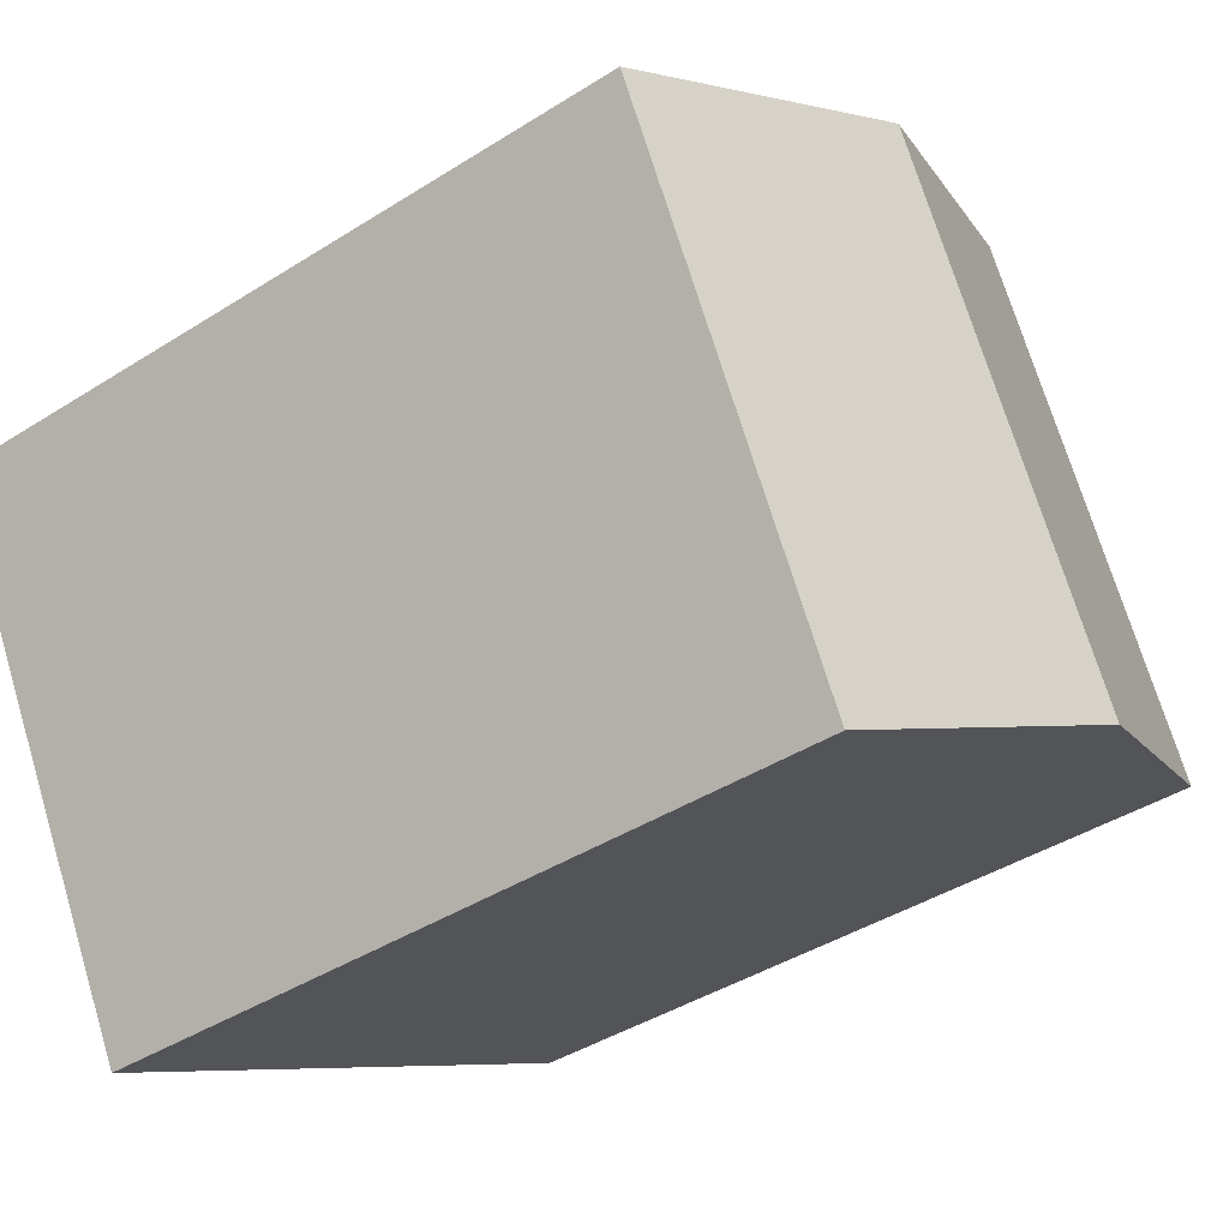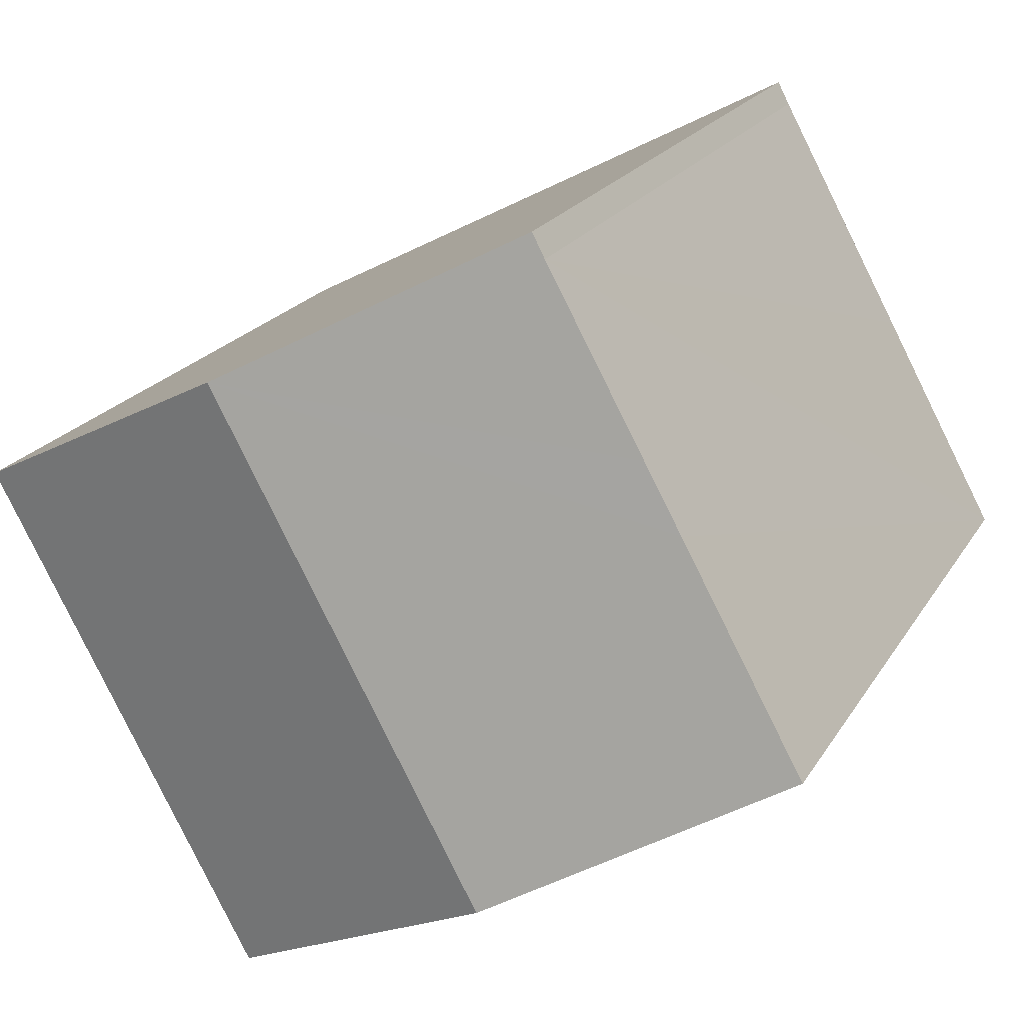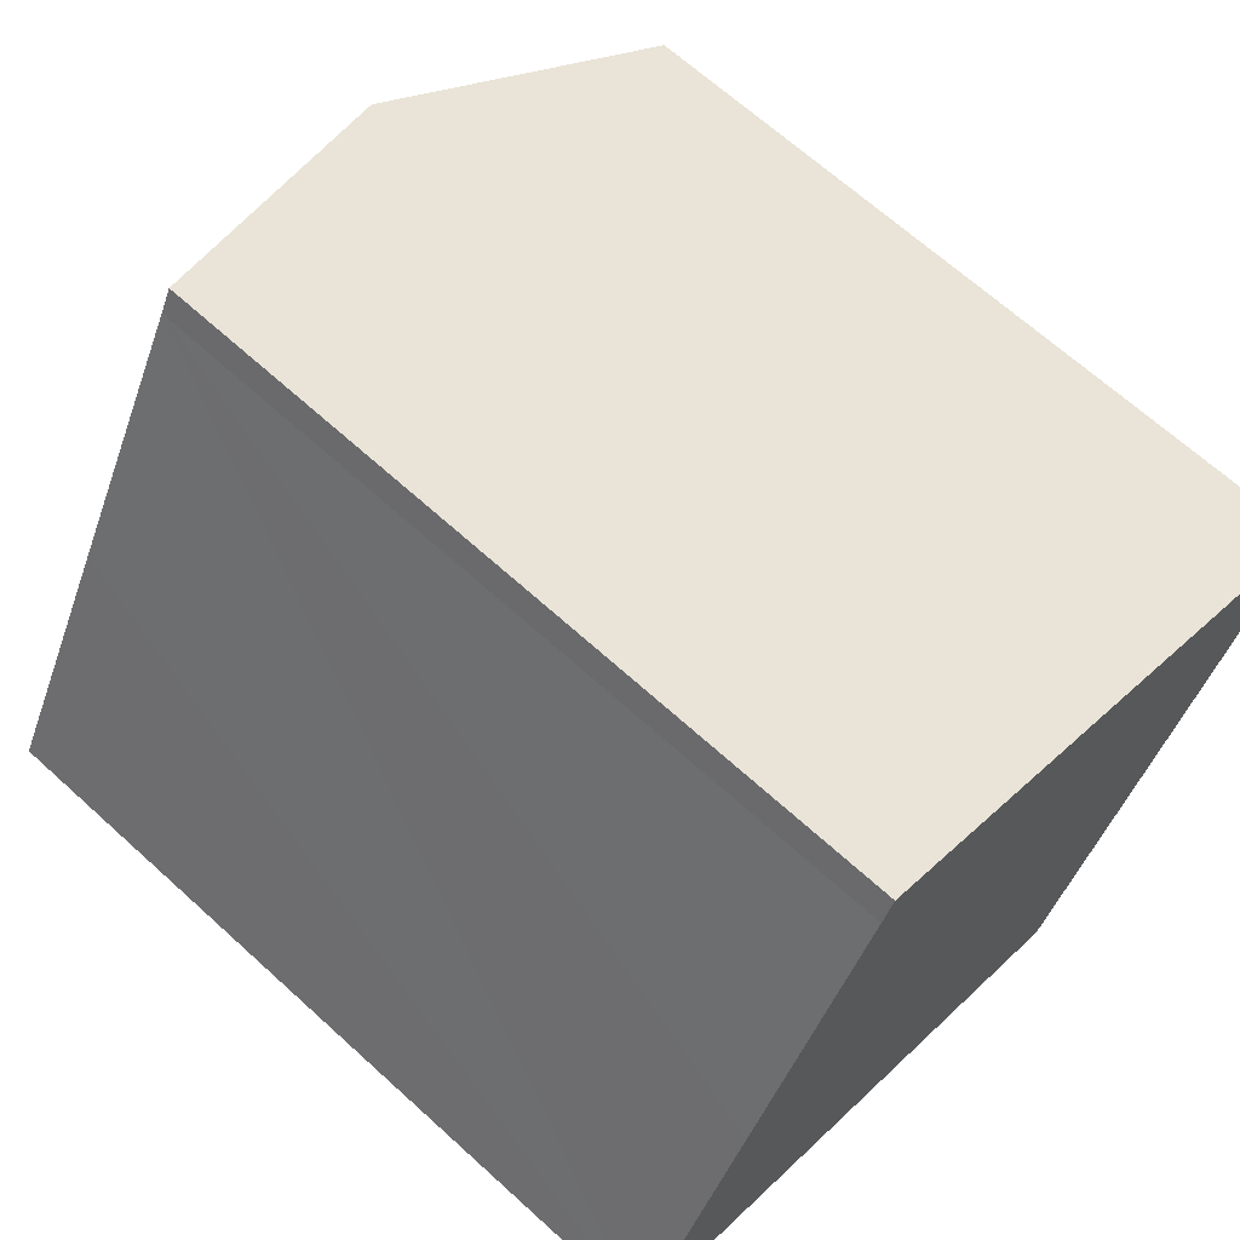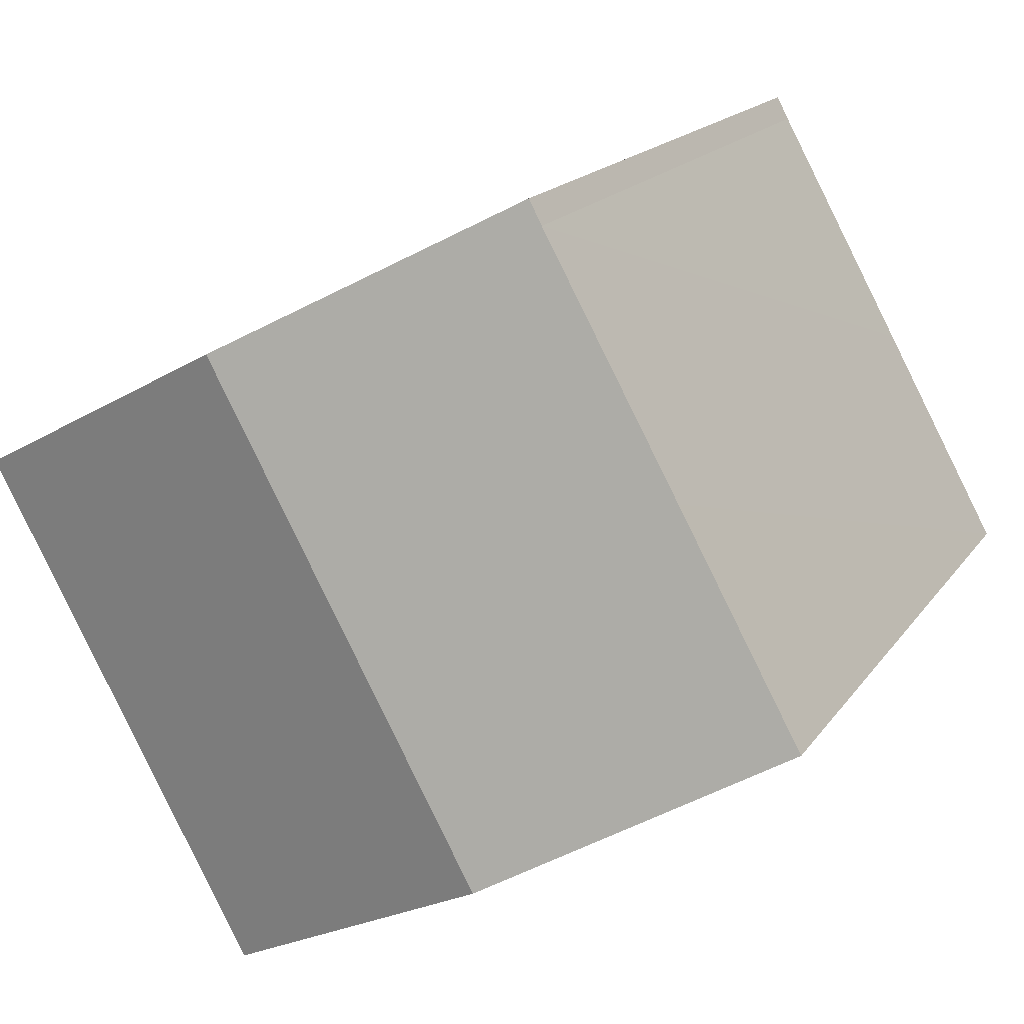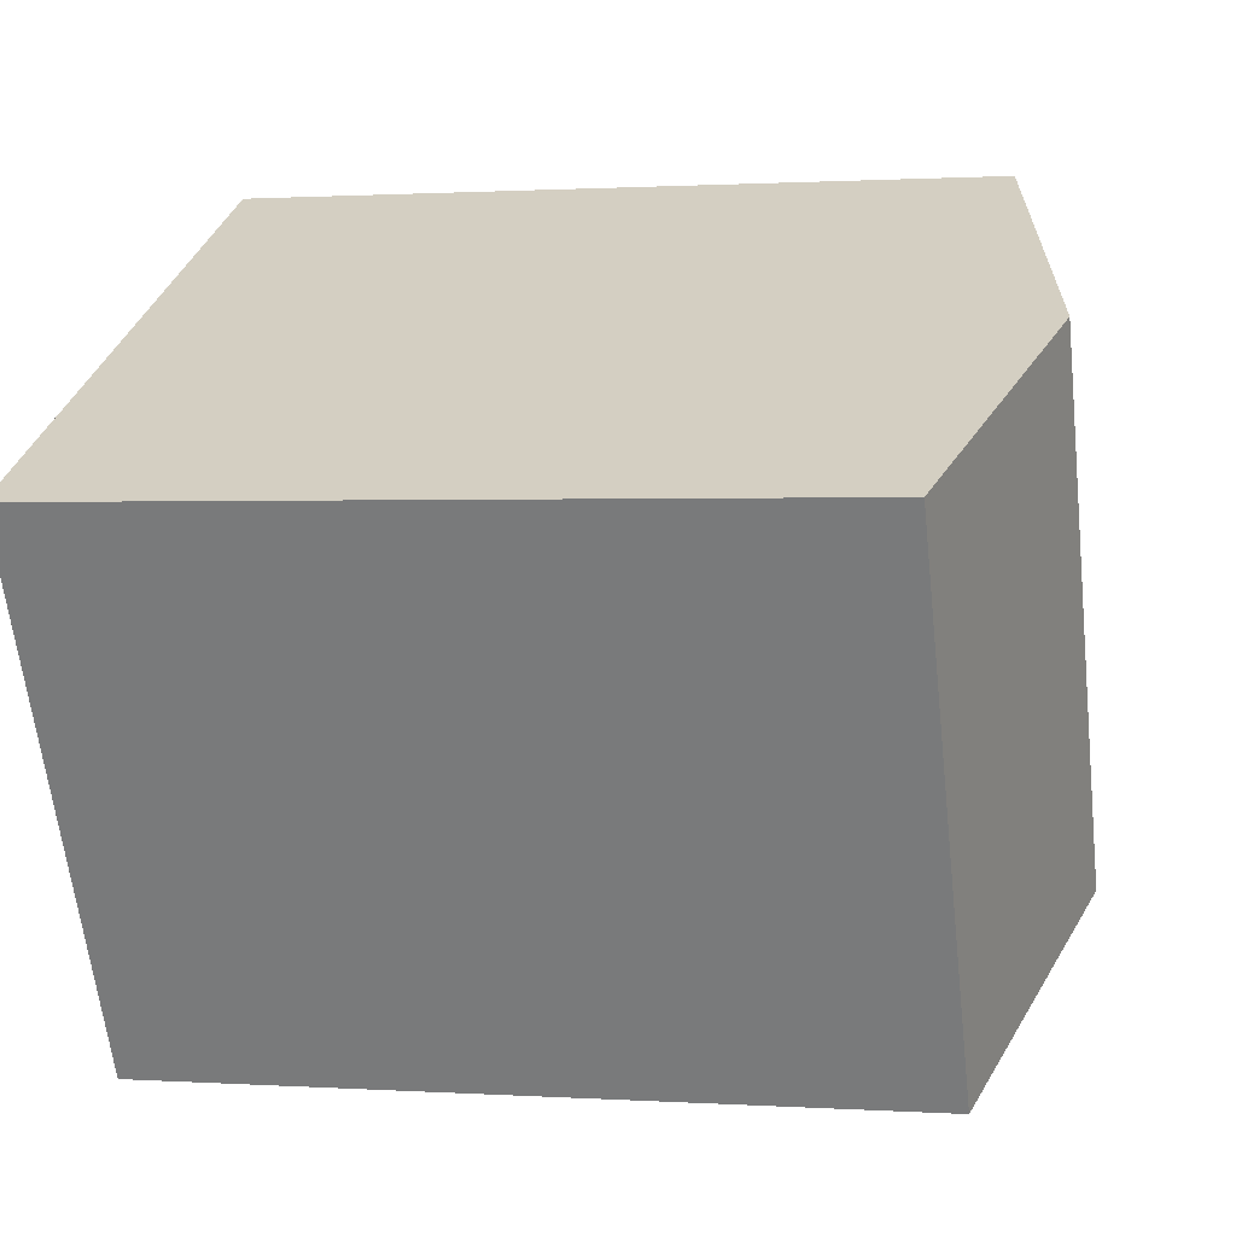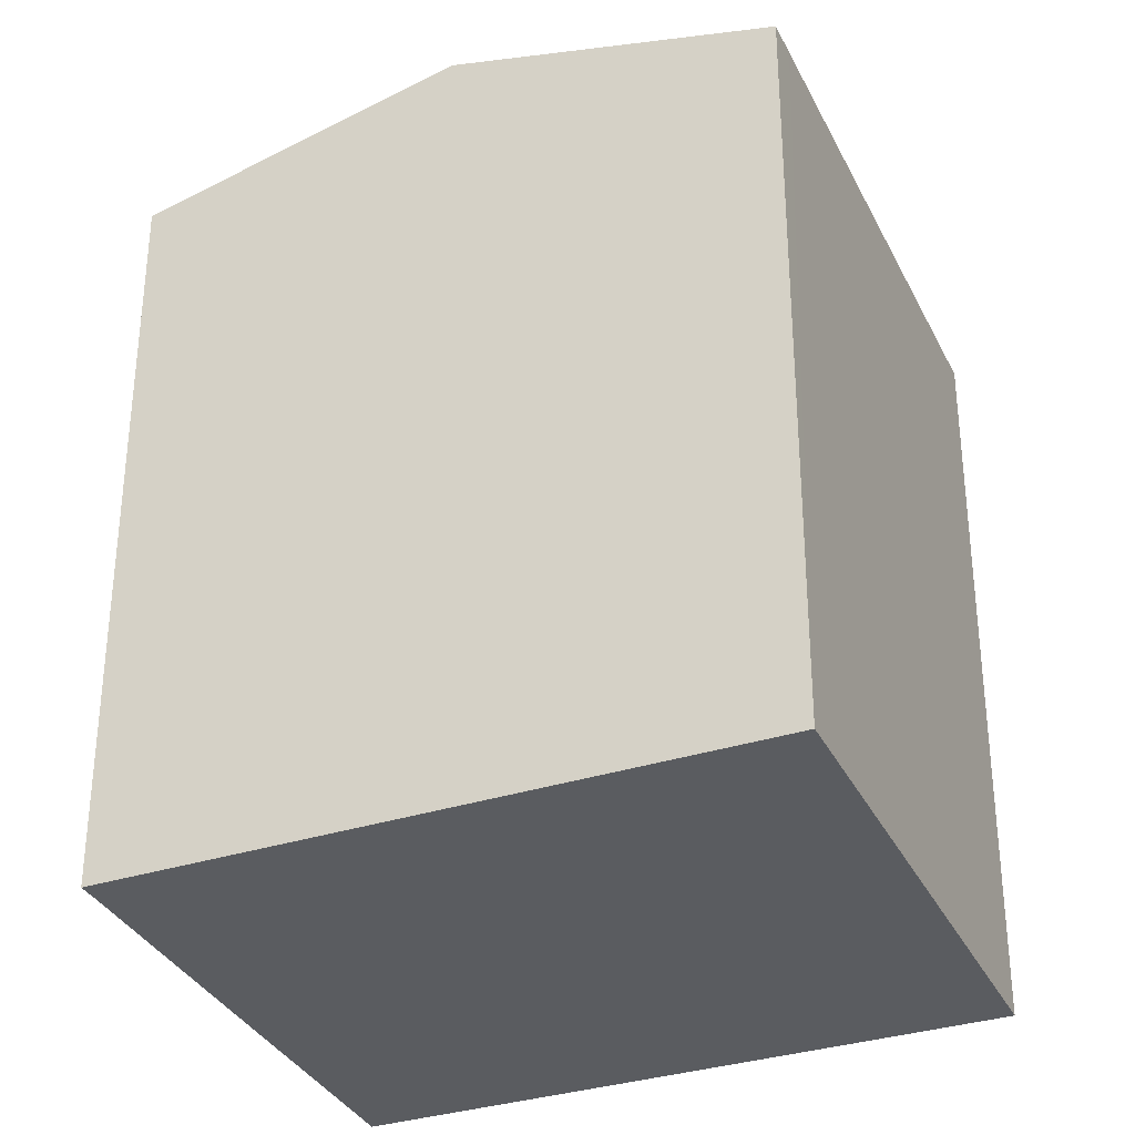
<metadata>
{"format":"obj","ext":"obj","renderer":"f3d","projection":"perspective","resolution":1024,"background":"white","views":[{"elev":-41.4,"azim":127.6,"up":"+Z"},{"elev":20.4,"azim":-157.5,"up":"+Z"},{"elev":66.6,"azim":-47.6,"up":"+Z"},{"elev":16.6,"azim":-157.1,"up":"+Z"},{"elev":0.9,"azim":103.6,"up":"+Z"},{"elev":-33.7,"azim":51.4,"up":"+Y"}]}
</metadata>
<code>
v  3.878 10.93 -2.073
v  11.08 9.891 2.049
v  7.748 9.891 -4.141
v  7.425 10.93 4.511
v  11.31 9.891 2.473
v  1.624 9.894 2.977
v  0 9.889 6.055e-16
v  2.112 9.895 3.868
v  3.399 9.9 6.217
v  3.565 9.899 6.535
v  3.565 -4.002e-16 6.535
v  11.31 -1.514e-16 2.473
v  7.425 -2.762e-16 4.511
v  7.748 2.536e-16 -4.141
v  11.08 -1.255e-16 2.049
v  0 0 0
v  3.878 1.269e-16 -2.073
v  3.399 -3.807e-16 6.217
v  1.624 -1.823e-16 2.977
v  2.112 -2.368e-16 3.868
g defaultobject
f 1 2 3
f 2 1 4
f 2 4 5
f 6 1 7
f 1 6 4
f 4 6 8
f 4 8 9
f 4 9 10
f 11 4 10
f 4 11 5
f 5 11 12
f 12 11 13
f 12 2 5
f 2 12 3
f 3 12 14
f 14 12 15
f 14 1 3
f 1 14 7
f 7 14 16
f 16 14 17
f 18 10 9
f 10 18 11
f 16 6 7
f 6 16 8
f 8 16 9
f 9 16 19
f 9 19 18
f 18 19 20
f 13 15 12
f 15 13 14
f 14 13 11
f 14 11 17
f 17 11 18
f 17 18 20
f 17 20 16
f 16 20 19

</code>
